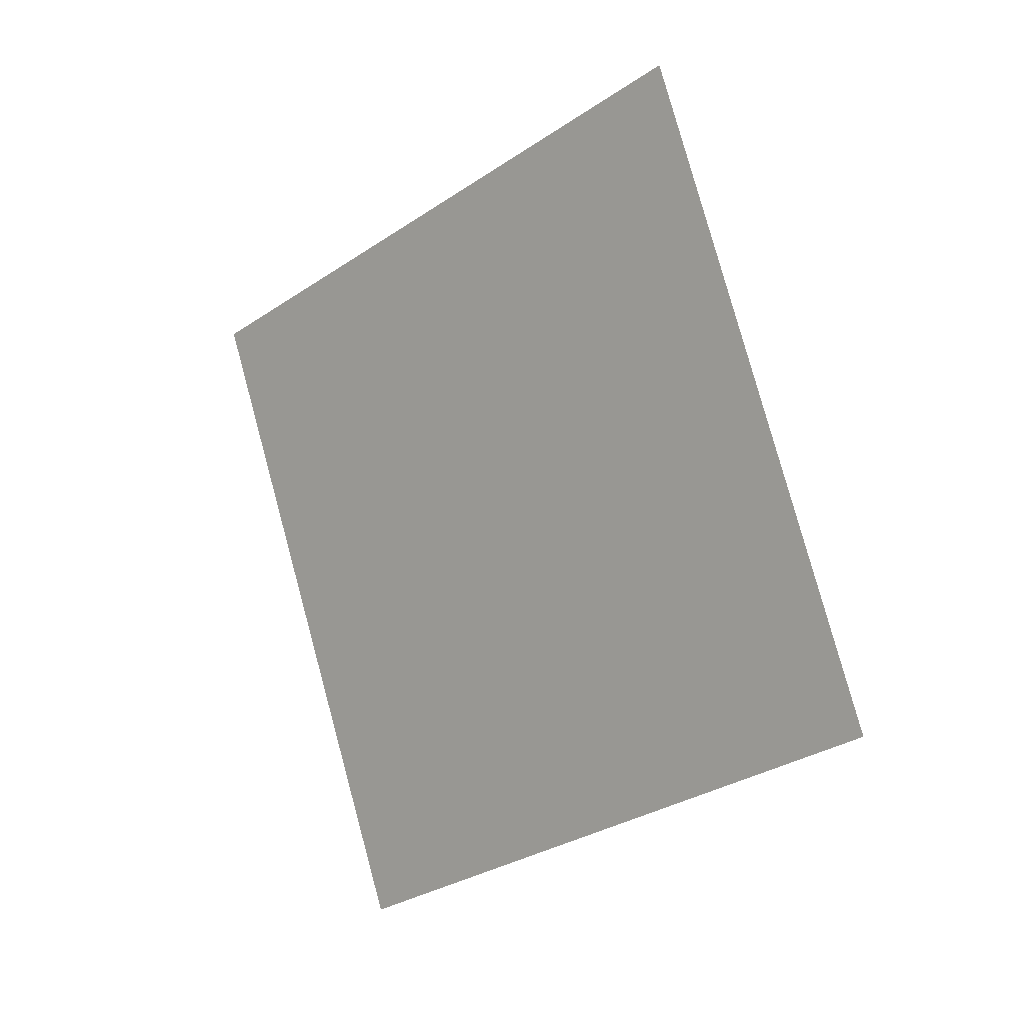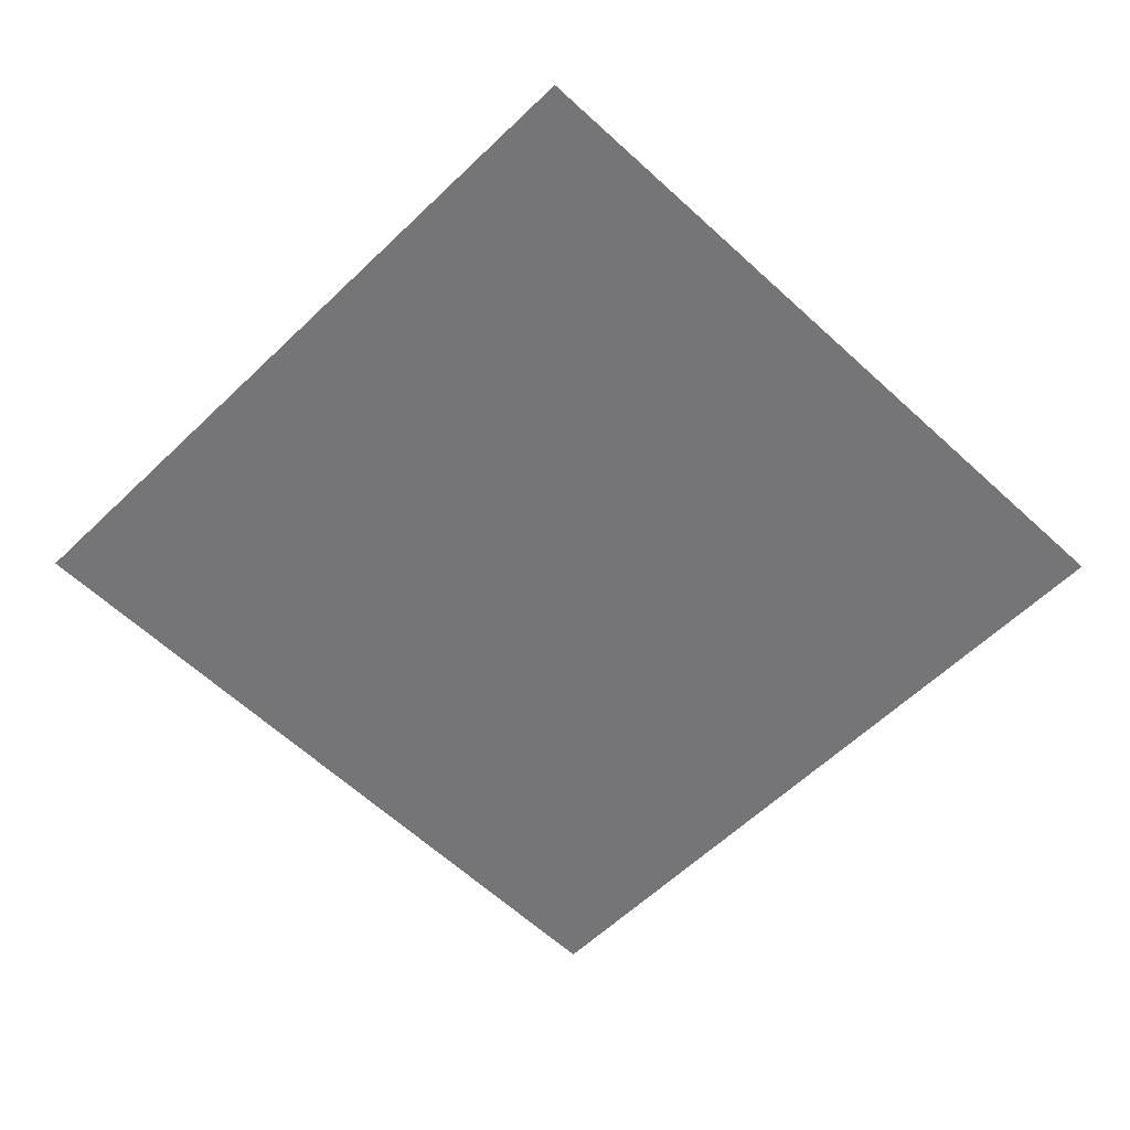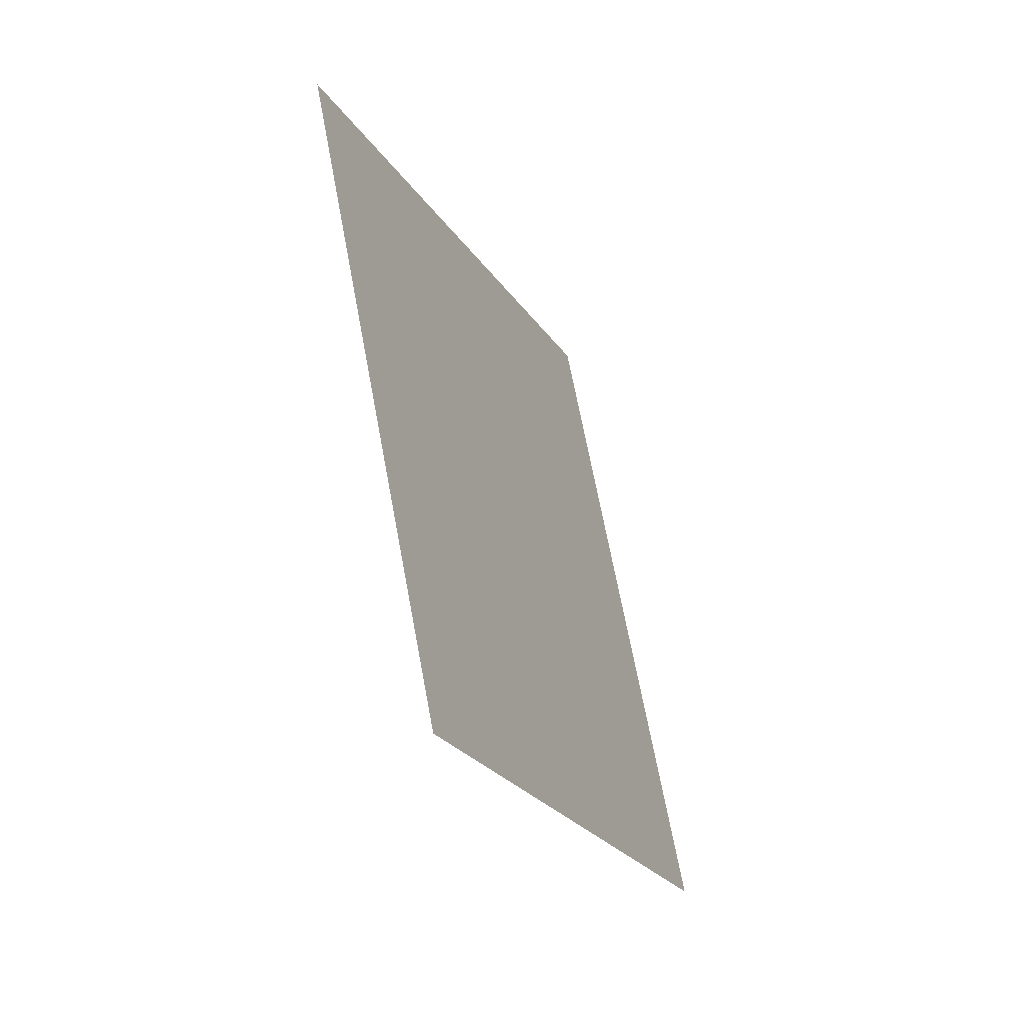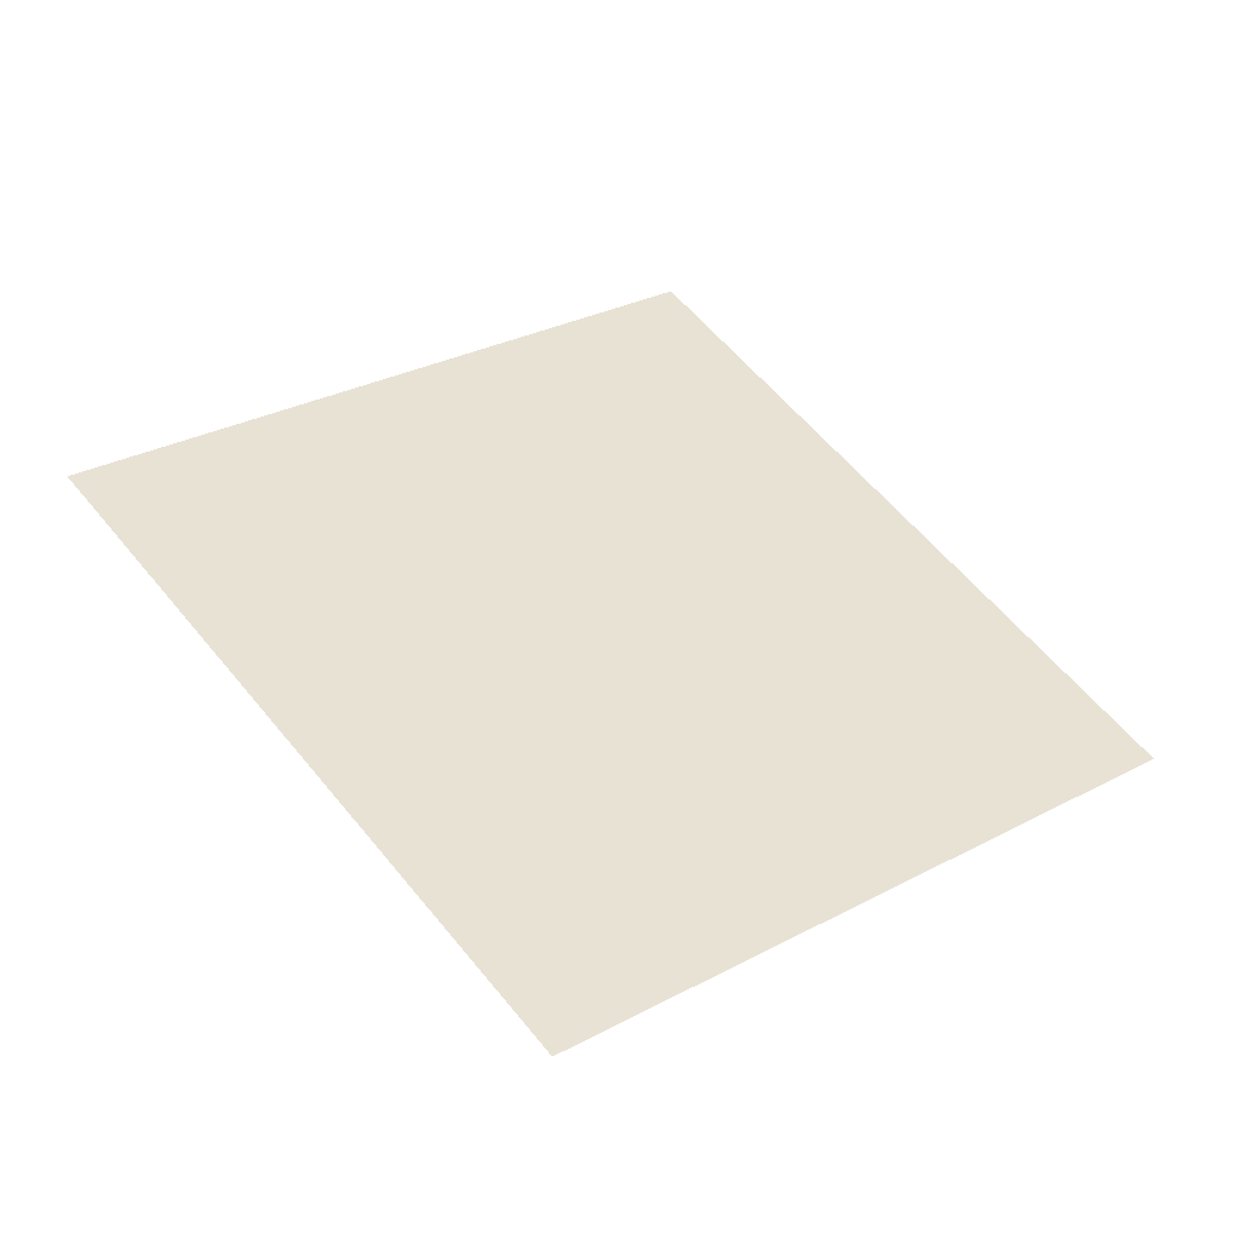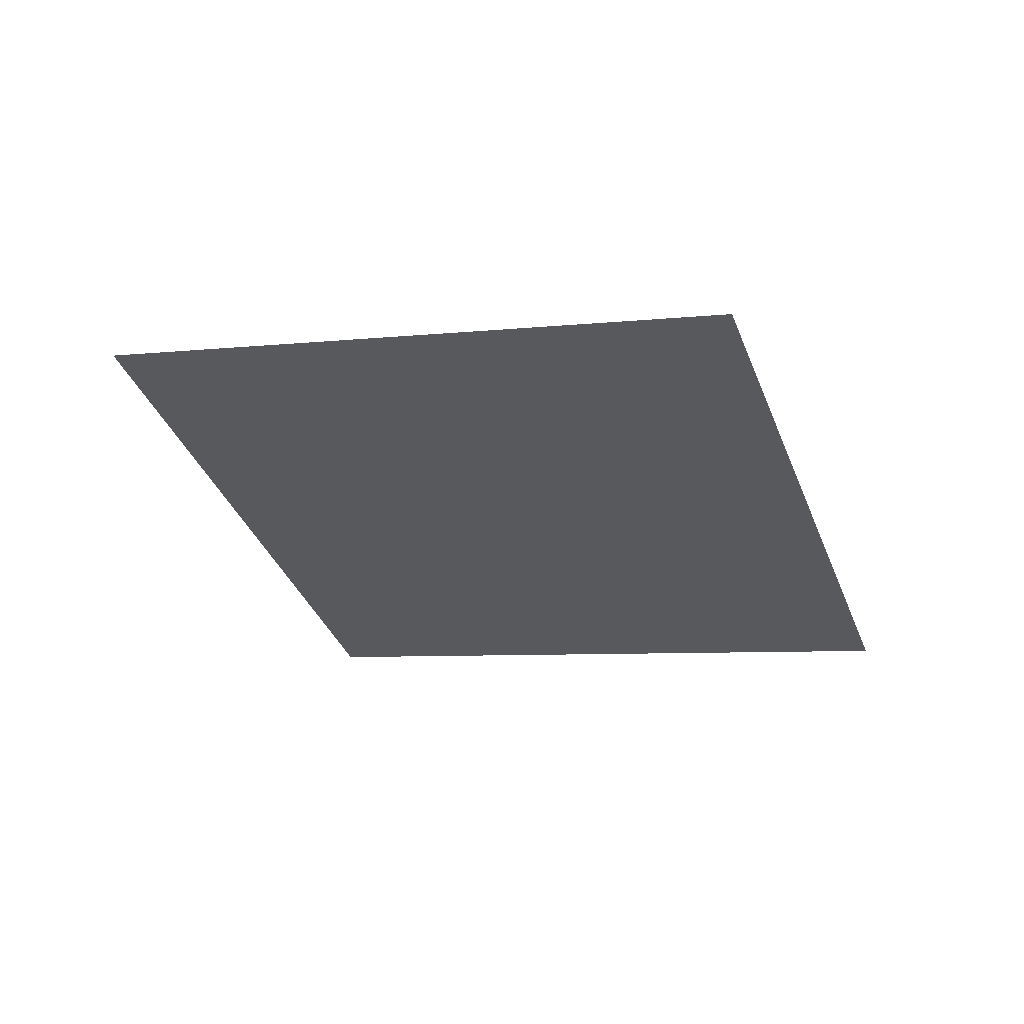
<metadata>
{"format":"obj","ext":"obj","renderer":"f3d","projection":"perspective","resolution":1024,"background":"white","views":[{"elev":34.7,"azim":-106.4,"up":"+Y"},{"elev":9.7,"azim":27.6,"up":"+Y"},{"elev":23.6,"azim":123.5,"up":"+Y"},{"elev":-70.7,"azim":10.0,"up":"+Y"},{"elev":2.5,"azim":-118.9,"up":"+Z"}]}
</metadata>
<code>
o Plane.008_Plane.728
v 1.214 1.932 -2.223
v -0.147 0.7618 -2.135
v 0.2807 3.093 -1.22
v -1.08 1.924 -1.131
f 2 3 1
f 2 4 3

</code>
